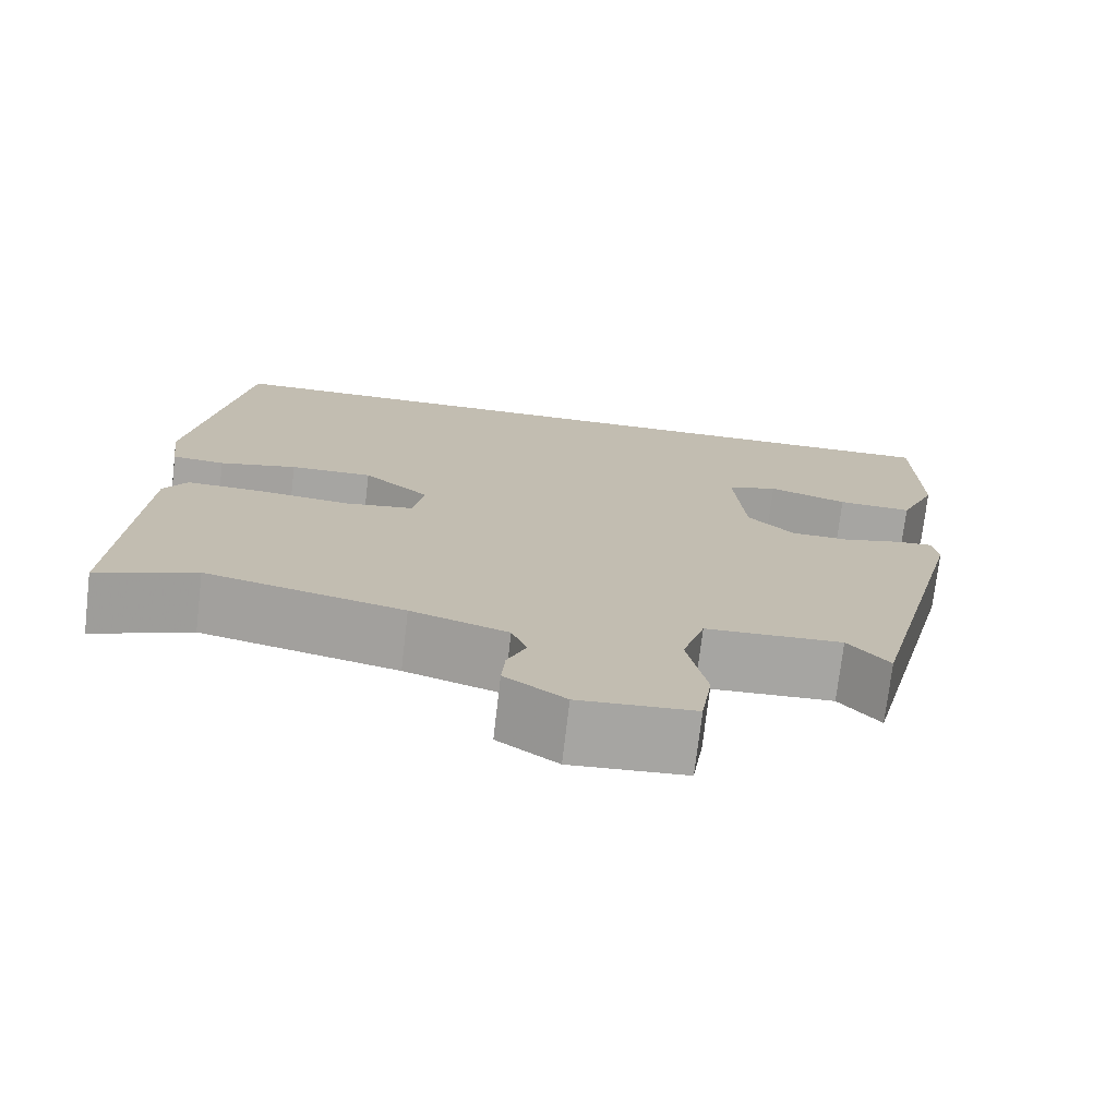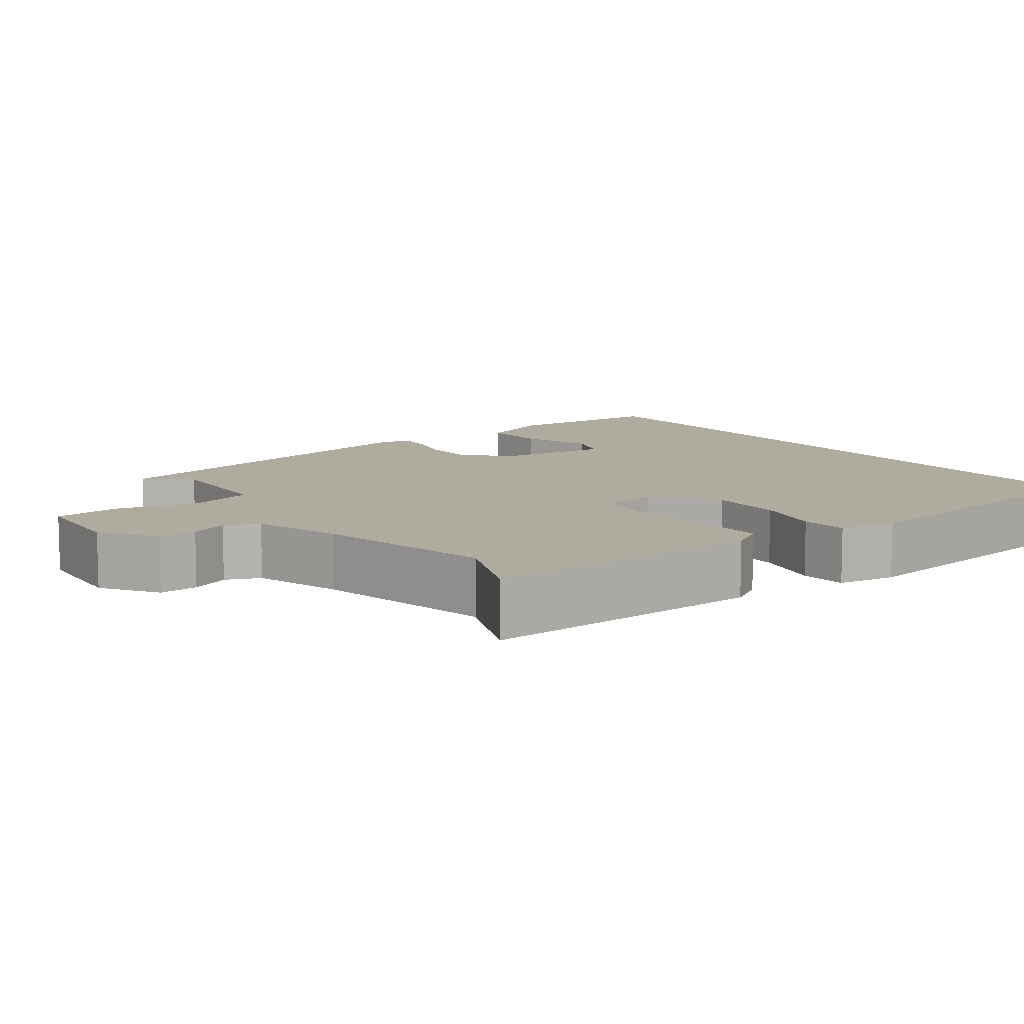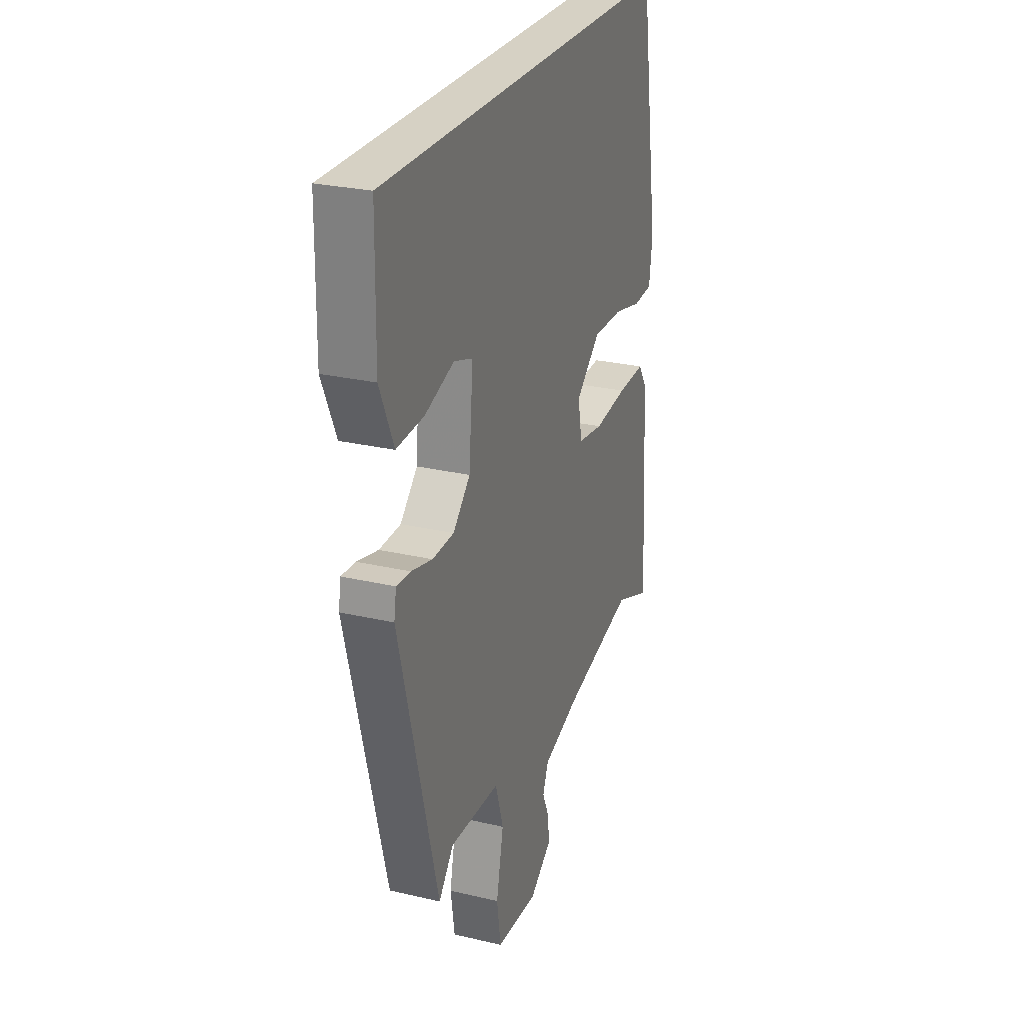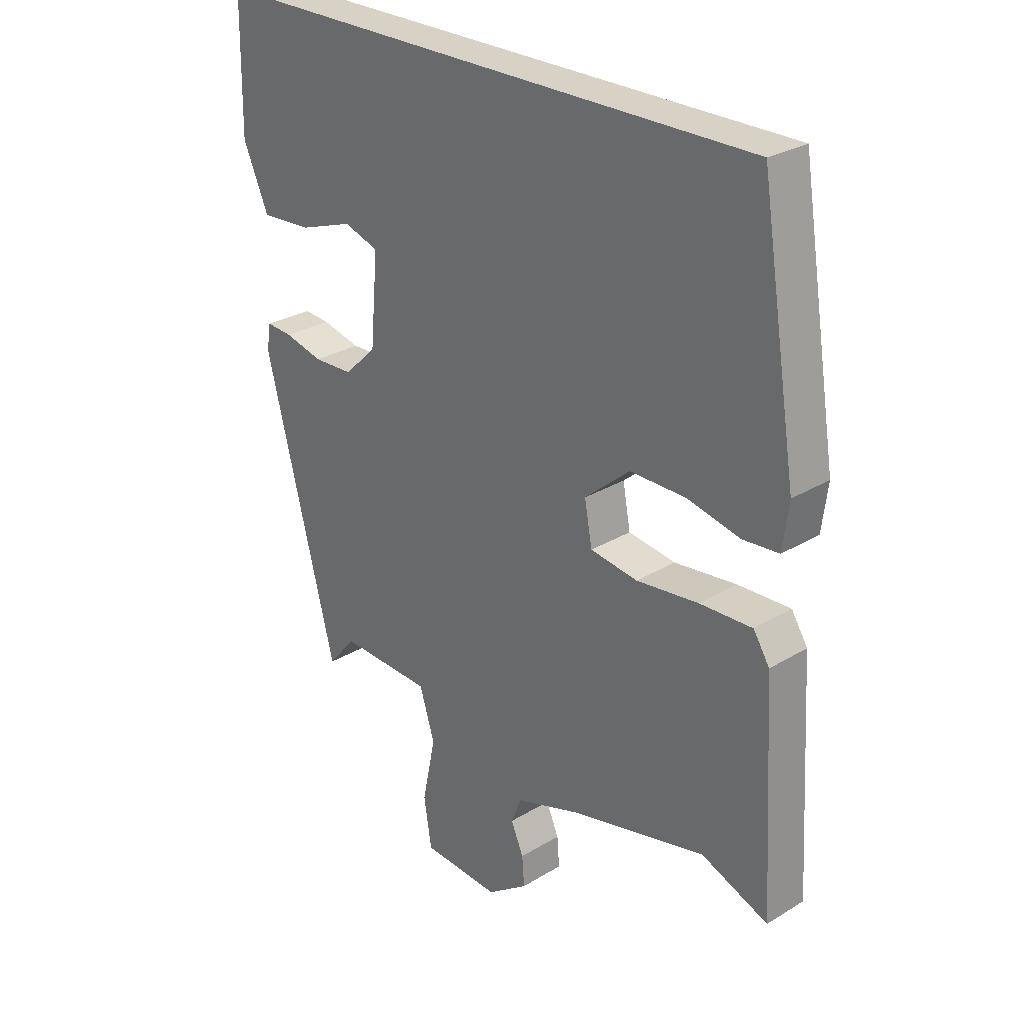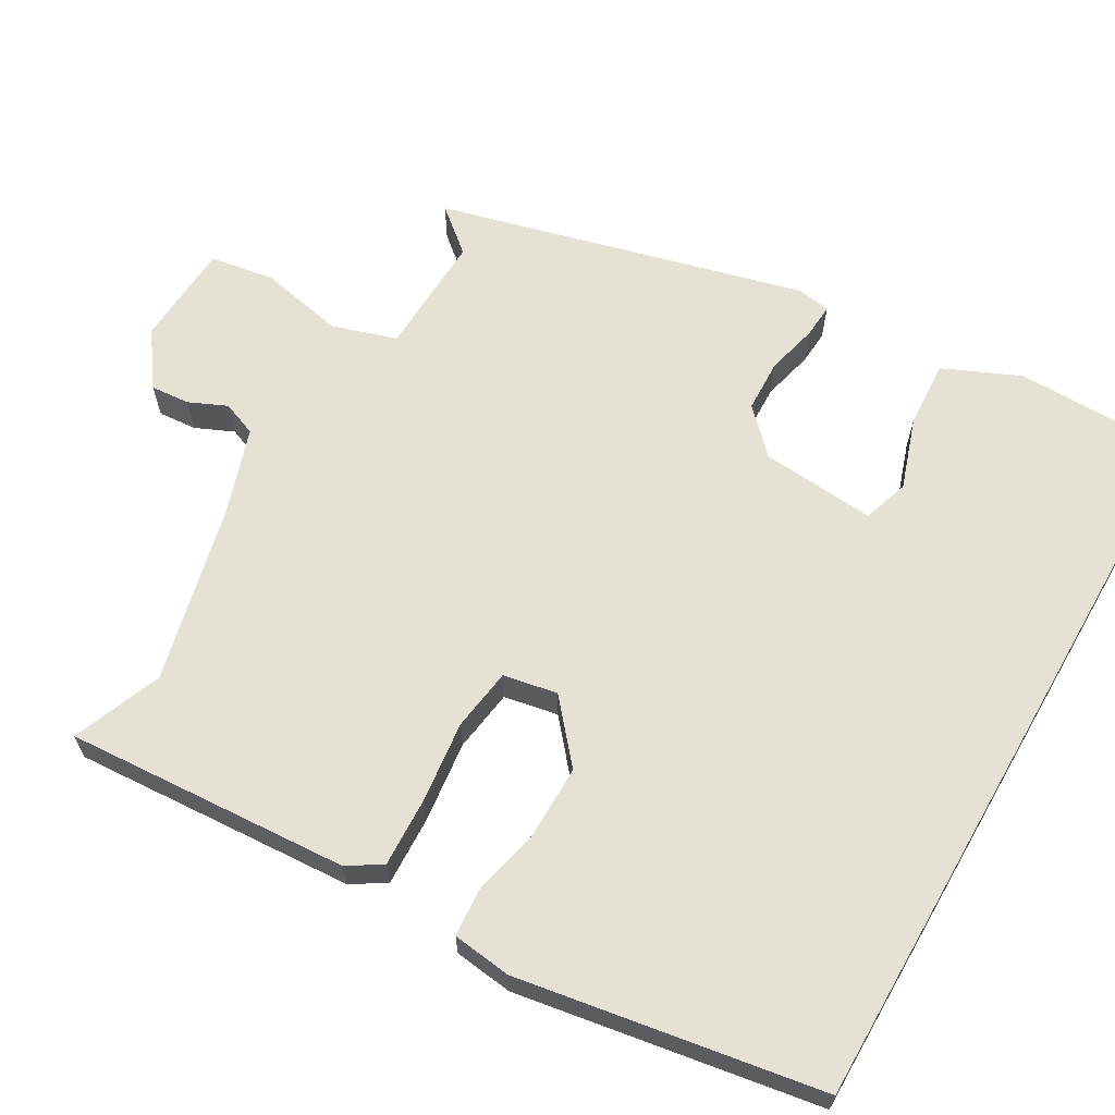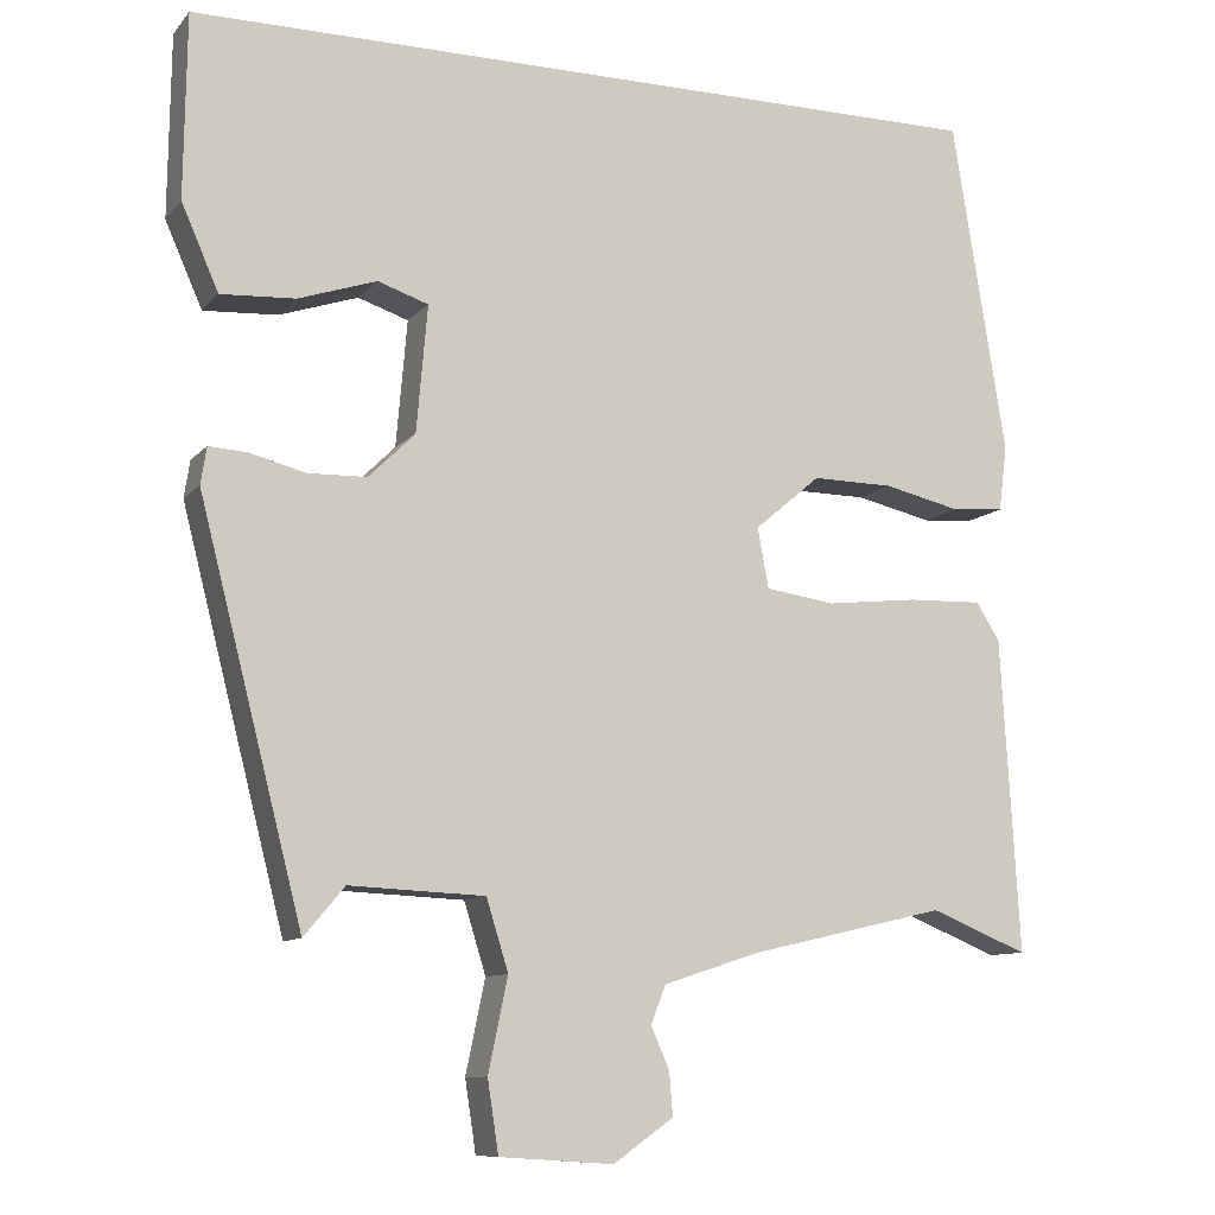
<metadata>
{"format":"obj","ext":"obj","renderer":"f3d","projection":"perspective","resolution":1024,"background":"white","views":[{"elev":-73.8,"azim":-6.7,"up":"+Z"},{"elev":9.7,"azim":-125.3,"up":"+Y"},{"elev":26.6,"azim":110.2,"up":"+Z"},{"elev":27.6,"azim":-132.8,"up":"+Z"},{"elev":64.3,"azim":-60.2,"up":"+Y"},{"elev":-10.0,"azim":156.8,"up":"+Z"}]}
</metadata>
<code>
v -0.45 0.07 0.5
v 0.515 0.07 0.5
v 0.518 0.07 0.283
v 0.474 0.07 0.183
v 0.386 0.07 0.188
v 0.293 0.07 0.219
v 0.233 0.07 0.199
v 0.246 0.07 0.049
v 0.301 0.07 -0.005
v 0.37 0.07 -0.007
v 0.437 0.07 0.01
v 0.482 0.07 0.013
v 0.489 0.07 -0.031
v 0.366 0.07 -0.51
v 0.318 0.07 -0.453
v 0.158 0.07 -0.46
v 0.132 0.07 -0.544
v 0.155 0.07 -0.654
v 0.142 0.07 -0.739
v 0.007 0.07 -0.748
v -0.064 0.07 -0.698
v -0.06 0.07 -0.647
v -0.038 0.07 -0.597
v -0.056 0.07 -0.552
v -0.17 0.07 -0.515
v -0.403 0.07 -0.461
v -0.519 0.07 -0.508
v -0.497 0.07 -0.135
v -0.469 0.07 -0.091
v -0.379 0.07 -0.094
v -0.271 0.07 -0.106
v -0.189 0.07 -0.094
v -0.176 0.07 -0.023
v -0.254 0.07 0.043
v -0.351 0.07 0.042
v -0.442 0.07 0.021
v -0.504 0.07 0.026
v -0.514 0.07 0.103
v -0.45 0 0.5
v 0.515 0 0.5
v 0.518 0 0.283
v 0.474 0 0.183
v 0.386 0 0.188
v 0.293 0 0.219
v 0.233 0 0.199
v 0.246 0 0.049
v 0.301 0 -0.005
v 0.37 0 -0.007
v 0.437 0 0.01
v 0.482 0 0.013
v 0.489 0 -0.031
v 0.366 0 -0.51
v 0.318 0 -0.453
v 0.158 0 -0.46
v 0.132 0 -0.544
v 0.155 0 -0.654
v 0.142 0 -0.739
v 0.007 0 -0.748
v -0.064 0 -0.698
v -0.06 0 -0.647
v -0.038 0 -0.597
v -0.056 0 -0.552
v -0.17 0 -0.515
v -0.403 0 -0.461
v -0.519 0 -0.508
v -0.497 0 -0.135
v -0.469 0 -0.091
v -0.379 0 -0.094
v -0.271 0 -0.106
v -0.189 0 -0.094
v -0.176 0 -0.023
v -0.254 0 0.043
v -0.351 0 0.042
v -0.442 0 0.021
v -0.504 0 0.026
v -0.514 0 0.103
f 1 2 3
f 38 1 3
f 37 38 3
f 36 37 3
f 35 36 3
f 29 30 31
f 28 29 31
f 27 28 31
f 26 27 31
f 25 26 31 32
f 24 25 32 33
f 21 22 23
f 20 21 23
f 19 20 23
f 18 19 23
f 17 18 23
f 23 24 33
f 17 23 33
f 16 17 33
f 13 14 15
f 12 13 15
f 11 12 15
f 10 11 15
f 15 16 33
f 10 15 33
f 9 10 33
f 3 4 5 6
f 35 3 6
f 34 35 6 7
f 8 9 33 34
f 7 8 34
f 41 40 39
f 41 39 76
f 41 76 75
f 41 75 74
f 41 74 73
f 69 68 67
f 69 67 66
f 69 66 65
f 69 65 64
f 70 69 64 63
f 71 70 63 62
f 61 60 59
f 61 59 58
f 61 58 57
f 61 57 56
f 61 56 55
f 71 62 61
f 71 61 55
f 71 55 54
f 53 52 51
f 53 51 50
f 53 50 49
f 53 49 48
f 71 54 53
f 71 53 48
f 71 48 47
f 44 43 42 41
f 44 41 73
f 45 44 73 72
f 72 71 47 46
f 72 46 45
f 1 39 40 2
f 2 40 41 3
f 3 41 42 4
f 4 42 43 5
f 5 43 44 6
f 6 44 45 7
f 7 45 46 8
f 8 46 47 9
f 9 47 48 10
f 10 48 49 11
f 11 49 50 12
f 12 50 51 13
f 13 51 52 14
f 14 52 53 15
f 15 53 54 16
f 16 54 55 17
f 17 55 56 18
f 18 56 57 19
f 19 57 58 20
f 20 58 59 21
f 21 59 60 22
f 22 60 61 23
f 23 61 62 24
f 24 62 63 25
f 25 63 64 26
f 26 64 65 27
f 27 65 66 28
f 28 66 67 29
f 29 67 68 30
f 30 68 69 31
f 31 69 70 32
f 32 70 71 33
f 33 71 72 34
f 34 72 73 35
f 35 73 74 36
f 36 74 75 37
f 37 75 76 38
f 38 76 39 1

</code>
